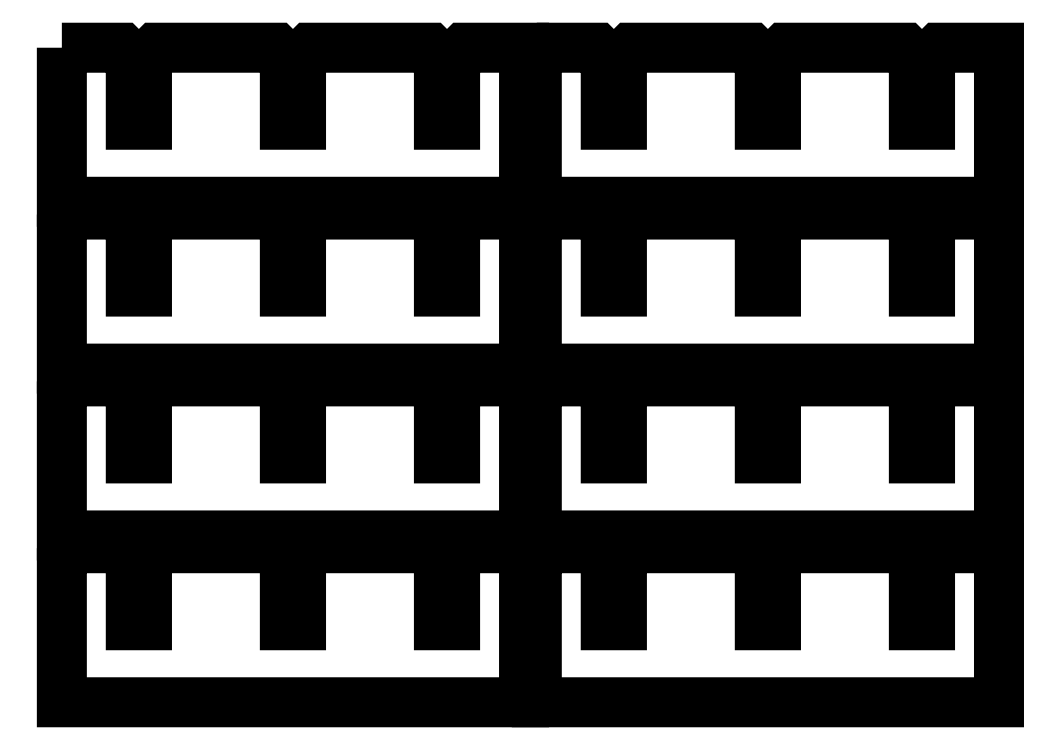
<metadata>
{"format":"dxf","ext":"dxf","renderer":"ezdxf+matplotlib","layout":"modelspace","background":"white","min_lineweight":24,"dpi":150}
</metadata>
<code>
0
SECTION
2
ENTITIES
0
LWPOLYLINE
8
0
90
22
70
1
43
0
10
18.1
20
153.8
10
18.1
20
117.6
10
126.7
20
117.6
10
126.7
20
153.8
10
112.5
20
153.8
10
110.5
20
151.8
10
110.5
20
135.7
10
106.7
20
135.7
10
106.7
20
151.8
10
104.7
20
153.8
10
76.3
20
153.8
10
74.3
20
151.8
10
74.3
20
135.7
10
70.5
20
135.7
10
70.5
20
151.8
10
68.5
20
153.8
10
40.1
20
153.8
10
38.1
20
151.8
10
38.1
20
135.7
10
34.3
20
135.7
10
34.3
20
151.8
10
32.3
20
153.8
0
LWPOLYLINE
8
0
90
22
70
1
43
0
10
129.7
20
153.8
10
129.7
20
117.6
10
238.3
20
117.6
10
238.3
20
153.8
10
224.1
20
153.8
10
222.1
20
151.8
10
222.1
20
135.7
10
218.3
20
135.7
10
218.3
20
151.8
10
216.3
20
153.8
10
187.9
20
153.8
10
185.9
20
151.8
10
185.9
20
135.7
10
182.1
20
135.7
10
182.1
20
151.8
10
180.1
20
153.8
10
151.7
20
153.8
10
149.7
20
151.8
10
149.7
20
135.7
10
145.9
20
135.7
10
145.9
20
151.8
10
143.9
20
153.8
0
LWPOLYLINE
8
0
90
22
70
1
43
0
10
129.7
20
114.6
10
129.7
20
78.4
10
238.3
20
78.4
10
238.3
20
114.6
10
224.1
20
114.6
10
222.1
20
112.6
10
222.1
20
96.5
10
218.3
20
96.5
10
218.3
20
112.6
10
216.3
20
114.6
10
187.9
20
114.6
10
185.9
20
112.6
10
185.9
20
96.5
10
182.1
20
96.5
10
182.1
20
112.6
10
180.1
20
114.6
10
151.7
20
114.6
10
149.7
20
112.6
10
149.7
20
96.5
10
145.9
20
96.5
10
145.9
20
112.6
10
143.9
20
114.6
0
LWPOLYLINE
8
0
90
22
70
1
43
0
10
18.1
20
114.6
10
18.1
20
78.4
10
126.7
20
78.4
10
126.7
20
114.6
10
112.5
20
114.6
10
110.5
20
112.6
10
110.5
20
96.5
10
106.7
20
96.5
10
106.7
20
112.6
10
104.7
20
114.6
10
76.3
20
114.6
10
74.3
20
112.6
10
74.3
20
96.5
10
70.5
20
96.5
10
70.5
20
112.6
10
68.5
20
114.6
10
40.1
20
114.6
10
38.1
20
112.6
10
38.1
20
96.5
10
34.3
20
96.5
10
34.3
20
112.6
10
32.3
20
114.6
0
LWPOLYLINE
8
0
90
22
70
1
43
0
10
18.1
20
75.4
10
18.1
20
39.2
10
126.7
20
39.2
10
126.7
20
75.4
10
112.5
20
75.4
10
110.5
20
73.4
10
110.5
20
57.3
10
106.7
20
57.3
10
106.7
20
73.4
10
104.7
20
75.4
10
76.3
20
75.4
10
74.3
20
73.4
10
74.3
20
57.3
10
70.5
20
57.3
10
70.5
20
73.4
10
68.5
20
75.4
10
40.1
20
75.4
10
38.1
20
73.4
10
38.1
20
57.3
10
34.3
20
57.3
10
34.3
20
73.4
10
32.3
20
75.4
0
LWPOLYLINE
8
0
90
22
70
1
43
0
10
129.7
20
75.4
10
129.7
20
39.2
10
238.3
20
39.2
10
238.3
20
75.4
10
224.1
20
75.4
10
222.1
20
73.4
10
222.1
20
57.3
10
218.3
20
57.3
10
218.3
20
73.4
10
216.3
20
75.4
10
187.9
20
75.4
10
185.9
20
73.4
10
185.9
20
57.3
10
182.1
20
57.3
10
182.1
20
73.4
10
180.1
20
75.4
10
151.7
20
75.4
10
149.7
20
73.4
10
149.7
20
57.3
10
145.9
20
57.3
10
145.9
20
73.4
10
143.9
20
75.4
0
LWPOLYLINE
8
0
90
22
70
1
43
0
10
129.7
20
36.2
10
129.7
20
7.55e-14
10
238.3
20
-2.611e-15
10
238.3
20
36.2
10
224.1
20
36.2
10
222.1
20
34.2
10
222.1
20
18.1
10
218.3
20
18.1
10
218.3
20
34.2
10
216.3
20
36.2
10
187.9
20
36.2
10
185.9
20
34.2
10
185.9
20
18.1
10
182.1
20
18.1
10
182.1
20
34.2
10
180.1
20
36.2
10
151.7
20
36.2
10
149.7
20
34.2
10
149.7
20
18.1
10
145.9
20
18.1
10
145.9
20
34.2
10
143.9
20
36.2
0
LWPOLYLINE
8
0
90
22
70
1
43
0
10
18.1
20
36.2
10
18.1
20
8.882e-15
10
126.7
20
-7.105e-14
10
126.7
20
36.2
10
112.5
20
36.2
10
110.5
20
34.2
10
110.5
20
18.1
10
106.7
20
18.1
10
106.7
20
34.2
10
104.7
20
36.2
10
76.3
20
36.2
10
74.3
20
34.2
10
74.3
20
18.1
10
70.5
20
18.1
10
70.5
20
34.2
10
68.5
20
36.2
10
40.1
20
36.2
10
38.1
20
34.2
10
38.1
20
18.1
10
34.3
20
18.1
10
34.3
20
34.2
10
32.3
20
36.2
0
ENDSEC
0
EOF

</code>
